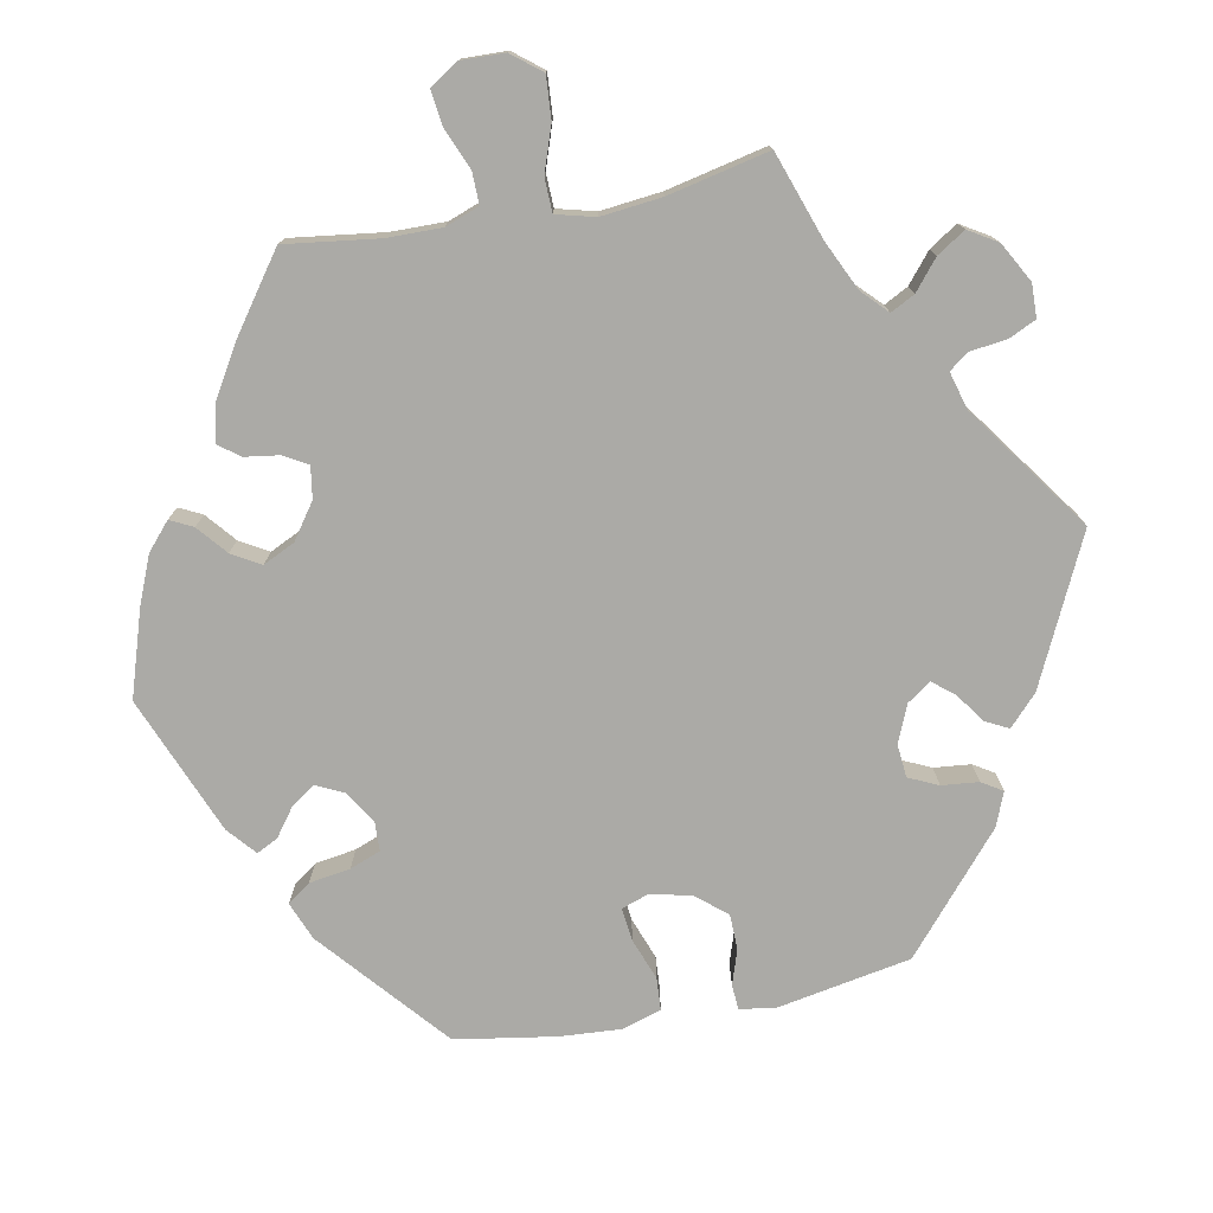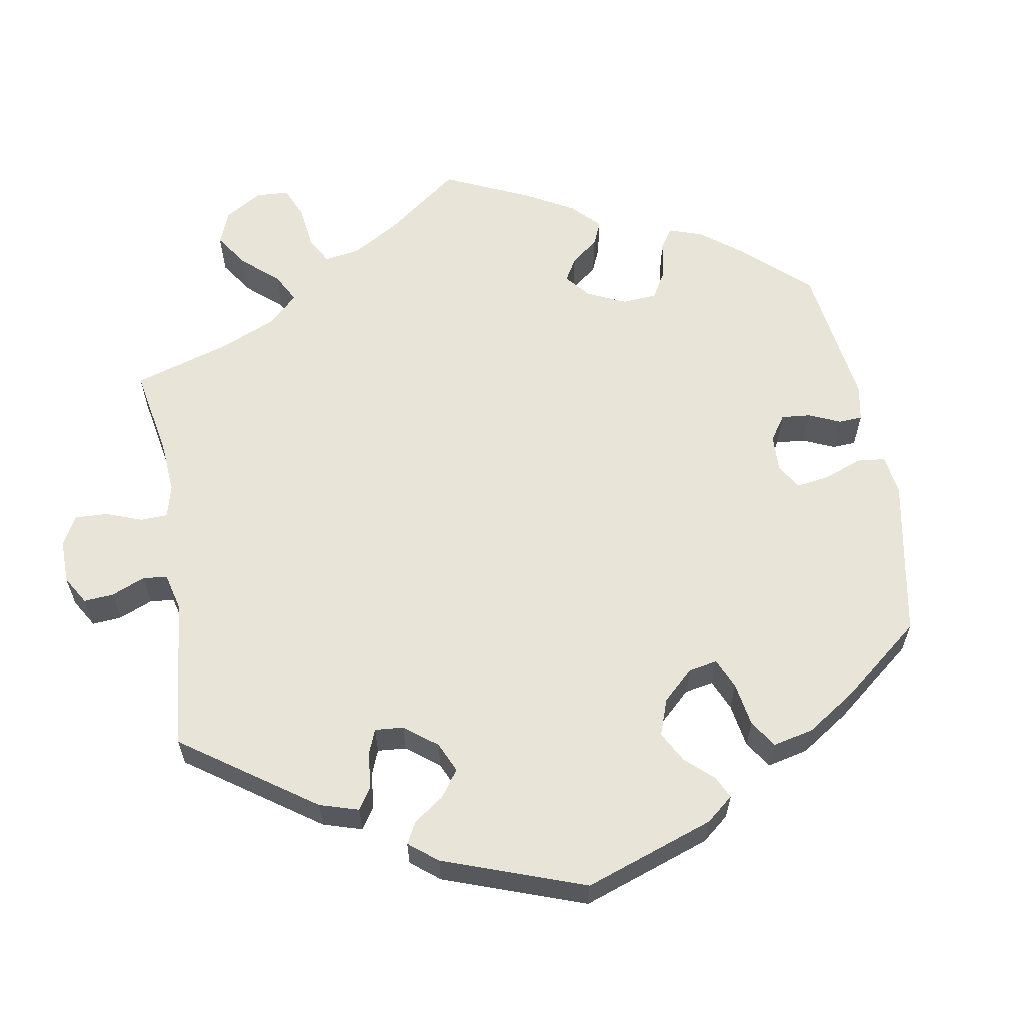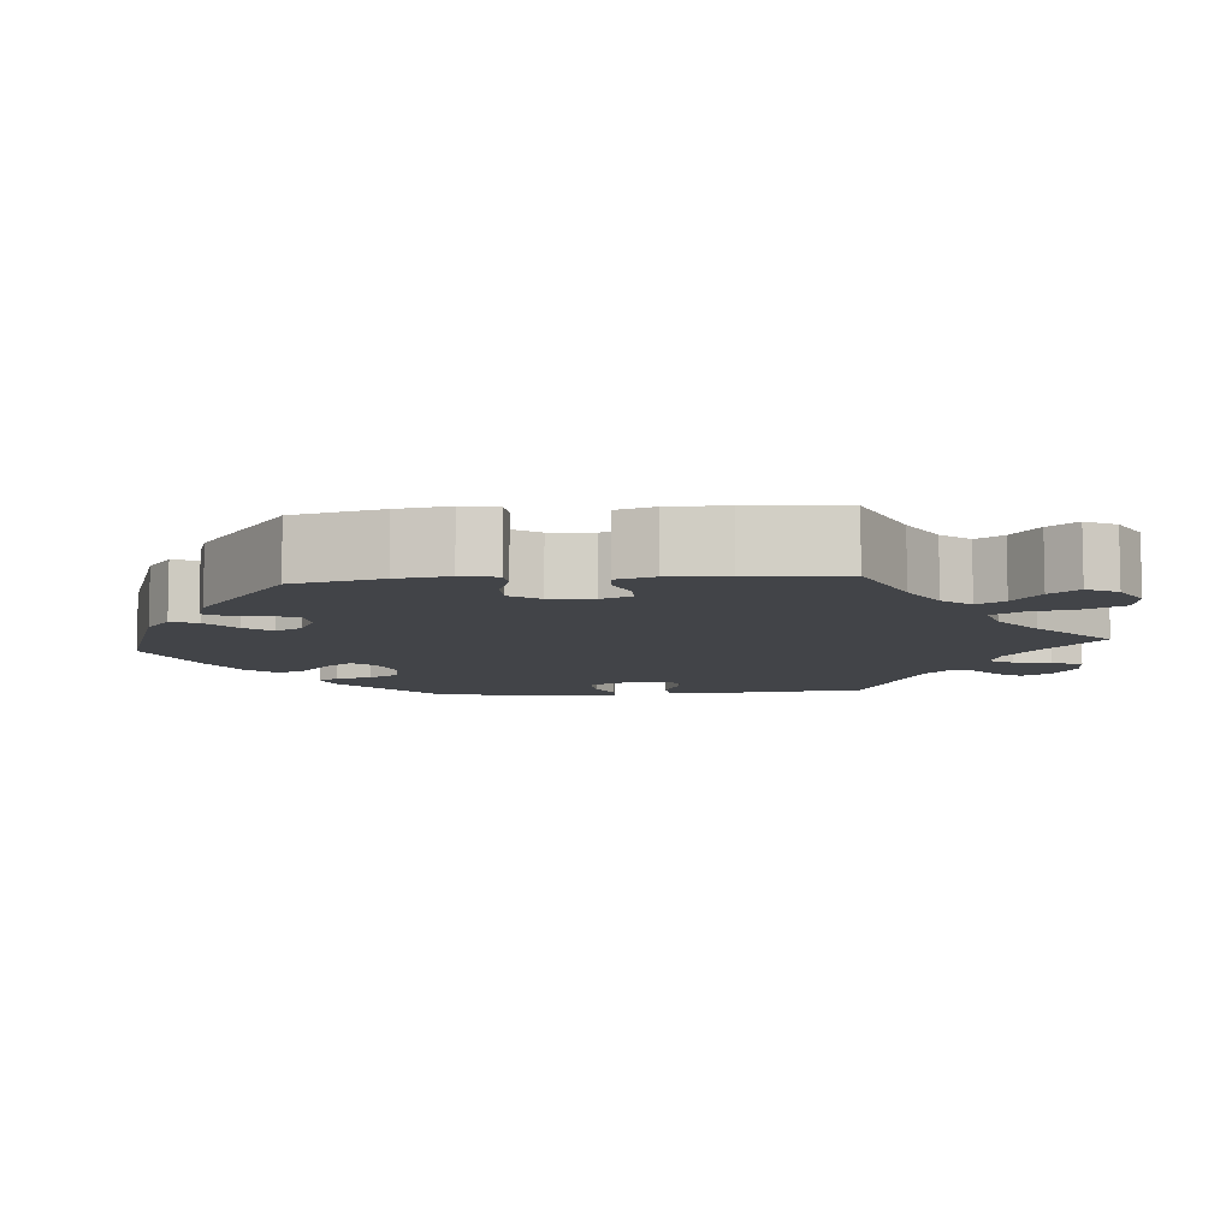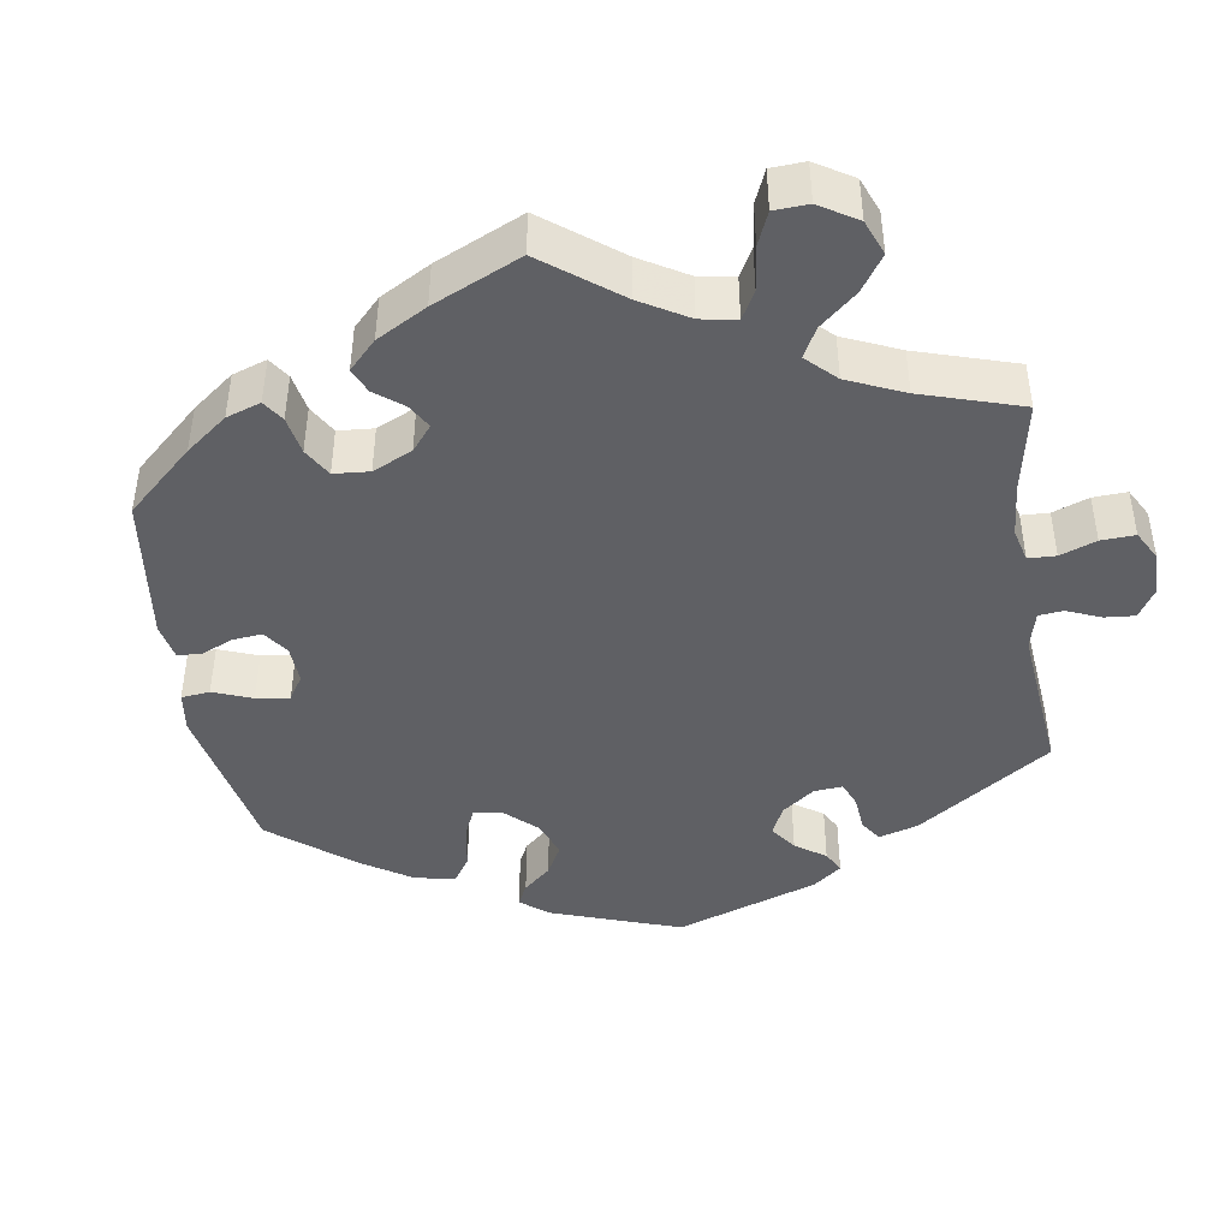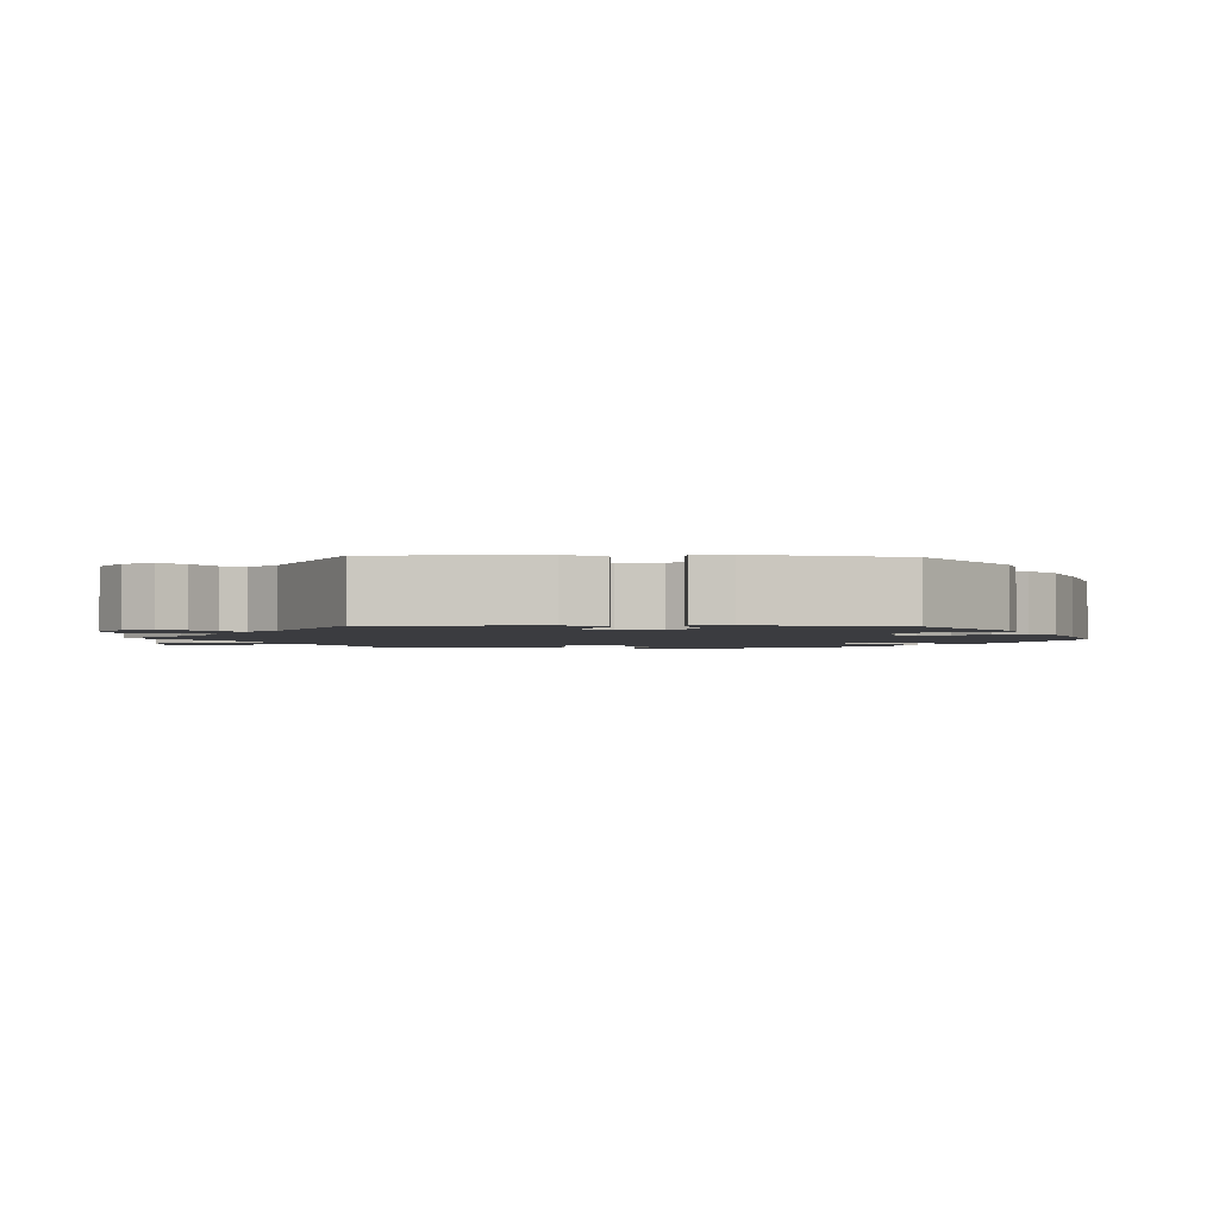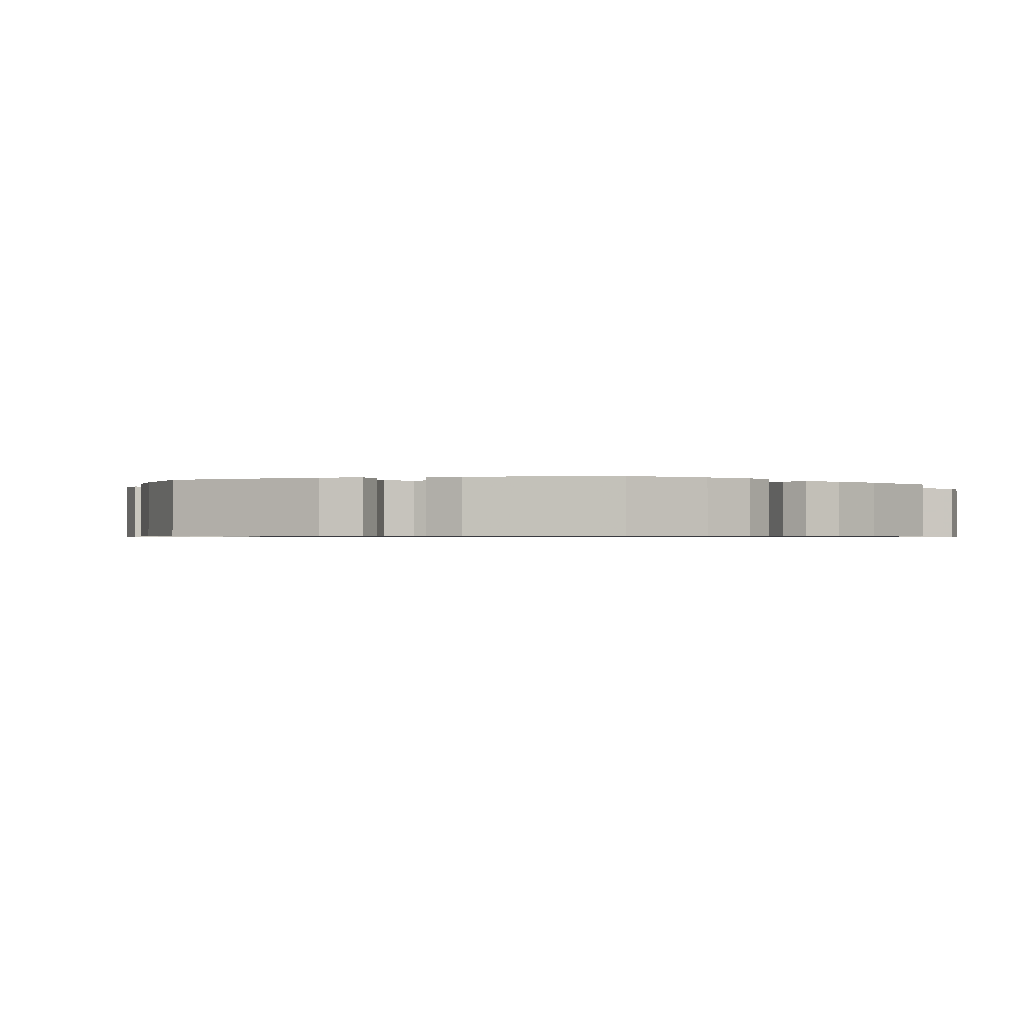
<metadata>
{"format":"obj","ext":"obj","renderer":"f3d","projection":"perspective","resolution":1024,"background":"white","views":[{"elev":-75.8,"azim":160.7,"up":"+Y"},{"elev":60.5,"azim":-69.8,"up":"+Y"},{"elev":-8.1,"azim":95.3,"up":"+Y"},{"elev":-43.3,"azim":128.9,"up":"+Y"},{"elev":-2.1,"azim":-93.0,"up":"+Y"},{"elev":-0.7,"azim":46.7,"up":"+Y"}]}
</metadata>
<code>
v -0.091 0.07 -0.5
v -0.149 0.07 -0.46
v -0.192 0.07 -0.448
v -0.211 0.07 -0.478
v -0.219 0.07 -0.527
v -0.239 0.07 -0.566
v -0.283 0.07 -0.565
v -0.333 0.07 -0.535
v -0.354 0.07 -0.497
v -0.332 0.07 -0.465
v -0.294 0.07 -0.436
v -0.281 0.07 -0.407
v -0.317 0.07 -0.372
v -0.501 0.07 -0.289
v -0.519 0.07 -0.079
v -0.507 0.07 -0.027
v -0.473 0.07 -0.025
v -0.43 0.07 -0.045
v -0.395 0.07 -0.05
v -0.379 0.07 -0.016
v -0.386 0.07 0.037
v -0.411 0.07 0.072
v -0.453 0.07 0.068
v -0.497 0.07 0.048
v -0.529 0.07 0.049
v -0.536 0.07 0.096
v -0.501 0.07 0.289
v -0.365 0.07 0.406
v -0.322 0.07 0.422
v -0.304 0.07 0.395
v -0.294 0.07 0.348
v -0.27 0.07 0.309
v -0.22 0.07 0.3
v -0.167 0.07 0.316
v -0.142 0.07 0.345
v -0.168 0.07 0.38
v -0.213 0.07 0.417
v -0.232 0.07 0.455
v -0.195 0.07 0.495
v -0.125 0.07 0.53
v 0 0.07 0.578
v 0.203 0.07 0.507
v 0.245 0.07 0.474
v 0.23 0.07 0.44
v 0.188 0.07 0.406
v 0.161 0.07 0.372
v 0.179 0.07 0.338
v 0.223 0.07 0.315
v 0.263 0.07 0.318
v 0.279 0.07 0.353
v 0.284 0.07 0.398
v 0.301 0.07 0.424
v 0.347 0.07 0.408
v 0.5 0.07 0.289
v 0.525 0.07 0.175
v 0.534 0.07 0.108
v 0.525 0.07 0.062
v 0.492 0.07 0.06
v 0.445 0.07 0.077
v 0.402 0.07 0.077
v 0.376 0.07 0.039
v 0.371 0.07 -0.017
v 0.386 0.07 -0.056
v 0.422 0.07 -0.056
v 0.464 0.07 -0.039
v 0.499 0.07 -0.043
v 0.513 0.07 -0.092
v 0.512 0.07 -0.166
v 0.5 0.07 -0.289
v 0.387 0.07 -0.336
v 0.325 0.07 -0.371
v 0.295 0.07 -0.407
v 0.316 0.07 -0.442
v 0.362 0.07 -0.477
v 0.39 0.07 -0.514
v 0.37 0.07 -0.553
v 0.32 0.07 -0.58
v 0.272 0.07 -0.573
v 0.248 0.07 -0.524
v 0.236 0.07 -0.463
v 0.213 0.07 -0.426
v 0.163 0.07 -0.44
v 0.099 0.07 -0.487
v 0 0.07 -0.578
v -0.091 0 -0.5
v -0.149 0 -0.46
v -0.192 0 -0.448
v -0.211 0 -0.478
v -0.219 0 -0.527
v -0.239 0 -0.566
v -0.283 0 -0.565
v -0.333 0 -0.535
v -0.354 0 -0.497
v -0.332 0 -0.465
v -0.294 0 -0.436
v -0.281 0 -0.407
v -0.317 0 -0.372
v -0.501 0 -0.289
v -0.519 0 -0.079
v -0.507 0 -0.027
v -0.473 0 -0.025
v -0.43 0 -0.045
v -0.395 0 -0.05
v -0.379 0 -0.016
v -0.386 0 0.037
v -0.411 0 0.072
v -0.453 0 0.068
v -0.497 0 0.048
v -0.529 0 0.049
v -0.536 0 0.096
v -0.501 0 0.289
v -0.365 0 0.406
v -0.322 0 0.422
v -0.304 0 0.395
v -0.294 0 0.348
v -0.27 0 0.309
v -0.22 0 0.3
v -0.167 0 0.316
v -0.142 0 0.345
v -0.168 0 0.38
v -0.213 0 0.417
v -0.232 0 0.455
v -0.195 0 0.495
v -0.125 0 0.53
v 0 0 0.578
v 0.203 0 0.507
v 0.245 0 0.474
v 0.23 0 0.44
v 0.188 0 0.406
v 0.161 0 0.372
v 0.179 0 0.338
v 0.223 0 0.315
v 0.263 0 0.318
v 0.279 0 0.353
v 0.284 0 0.398
v 0.301 0 0.424
v 0.347 0 0.408
v 0.5 0 0.289
v 0.525 0 0.175
v 0.534 0 0.108
v 0.525 0 0.062
v 0.492 0 0.06
v 0.445 0 0.077
v 0.402 0 0.077
v 0.376 0 0.039
v 0.371 0 -0.017
v 0.386 0 -0.056
v 0.422 0 -0.056
v 0.464 0 -0.039
v 0.499 0 -0.043
v 0.513 0 -0.092
v 0.512 0 -0.166
v 0.5 0 -0.289
v 0.387 0 -0.336
v 0.325 0 -0.371
v 0.295 0 -0.407
v 0.316 0 -0.442
v 0.362 0 -0.477
v 0.39 0 -0.514
v 0.37 0 -0.553
v 0.32 0 -0.58
v 0.272 0 -0.573
v 0.248 0 -0.524
v 0.236 0 -0.463
v 0.213 0 -0.426
v 0.163 0 -0.44
v 0.099 0 -0.487
v 0 0 -0.578
f 83 84 1
f 82 83 1 2
f 81 82 2 3
f 77 78 79 80
f 77 80 81
f 76 77 81
f 73 74 75 76
f 72 73 76 81
f 71 72 81 3
f 67 68 69 70
f 67 70 71 3
f 64 65 66 67
f 63 64 67 3
f 56 57 58 59
f 56 59 60
f 55 56 60
f 54 55 60
f 53 54 60 61
f 50 51 52 53
f 49 50 53 61
f 42 43 44 45
f 42 45 46
f 41 42 46
f 40 41 46 47
f 36 37 38 39
f 35 36 39 40
f 28 29 30 31
f 28 31 32
f 27 28 32
f 26 27 32 33
f 23 24 25 26
f 22 23 26 33
f 15 16 17 18
f 13 14 15 18
f 12 13 18 19
f 8 9 10 11
f 8 11 12
f 7 8 12
f 4 5 6 7
f 3 4 7 12
f 62 63 3 12
f 48 49 61 62
f 47 48 62 12
f 35 40 47
f 34 35 47 12
f 21 22 33 34
f 20 21 34 12
f 12 19 20
f 85 168 167
f 86 85 167 166
f 87 86 166 165
f 164 163 162 161
f 165 164 161
f 165 161 160
f 160 159 158 157
f 165 160 157 156
f 87 165 156 155
f 154 153 152 151
f 87 155 154 151
f 151 150 149 148
f 87 151 148 147
f 143 142 141 140
f 144 143 140
f 144 140 139
f 144 139 138
f 145 144 138 137
f 137 136 135 134
f 145 137 134 133
f 129 128 127 126
f 130 129 126
f 130 126 125
f 131 130 125 124
f 123 122 121 120
f 124 123 120 119
f 115 114 113 112
f 116 115 112
f 116 112 111
f 117 116 111 110
f 110 109 108 107
f 117 110 107 106
f 102 101 100 99
f 102 99 98 97
f 103 102 97 96
f 95 94 93 92
f 96 95 92
f 96 92 91
f 91 90 89 88
f 96 91 88 87
f 96 87 147 146
f 146 145 133 132
f 96 146 132 131
f 131 124 119
f 96 131 119 118
f 118 117 106 105
f 96 118 105 104
f 104 103 96
f 1 85 86 2
f 2 86 87 3
f 3 87 88 4
f 4 88 89 5
f 5 89 90 6
f 6 90 91 7
f 7 91 92 8
f 8 92 93 9
f 9 93 94 10
f 10 94 95 11
f 11 95 96 12
f 12 96 97 13
f 13 97 98 14
f 14 98 99 15
f 15 99 100 16
f 16 100 101 17
f 17 101 102 18
f 18 102 103 19
f 19 103 104 20
f 20 104 105 21
f 21 105 106 22
f 22 106 107 23
f 23 107 108 24
f 24 108 109 25
f 25 109 110 26
f 26 110 111 27
f 27 111 112 28
f 28 112 113 29
f 29 113 114 30
f 30 114 115 31
f 31 115 116 32
f 32 116 117 33
f 33 117 118 34
f 34 118 119 35
f 35 119 120 36
f 36 120 121 37
f 37 121 122 38
f 38 122 123 39
f 39 123 124 40
f 40 124 125 41
f 41 125 126 42
f 42 126 127 43
f 43 127 128 44
f 44 128 129 45
f 45 129 130 46
f 46 130 131 47
f 47 131 132 48
f 48 132 133 49
f 49 133 134 50
f 50 134 135 51
f 51 135 136 52
f 52 136 137 53
f 53 137 138 54
f 54 138 139 55
f 55 139 140 56
f 56 140 141 57
f 57 141 142 58
f 58 142 143 59
f 59 143 144 60
f 60 144 145 61
f 61 145 146 62
f 62 146 147 63
f 63 147 148 64
f 64 148 149 65
f 65 149 150 66
f 66 150 151 67
f 67 151 152 68
f 68 152 153 69
f 69 153 154 70
f 70 154 155 71
f 71 155 156 72
f 72 156 157 73
f 73 157 158 74
f 74 158 159 75
f 75 159 160 76
f 76 160 161 77
f 77 161 162 78
f 78 162 163 79
f 79 163 164 80
f 80 164 165 81
f 81 165 166 82
f 82 166 167 83
f 83 167 168 84
f 84 168 85 1

</code>
